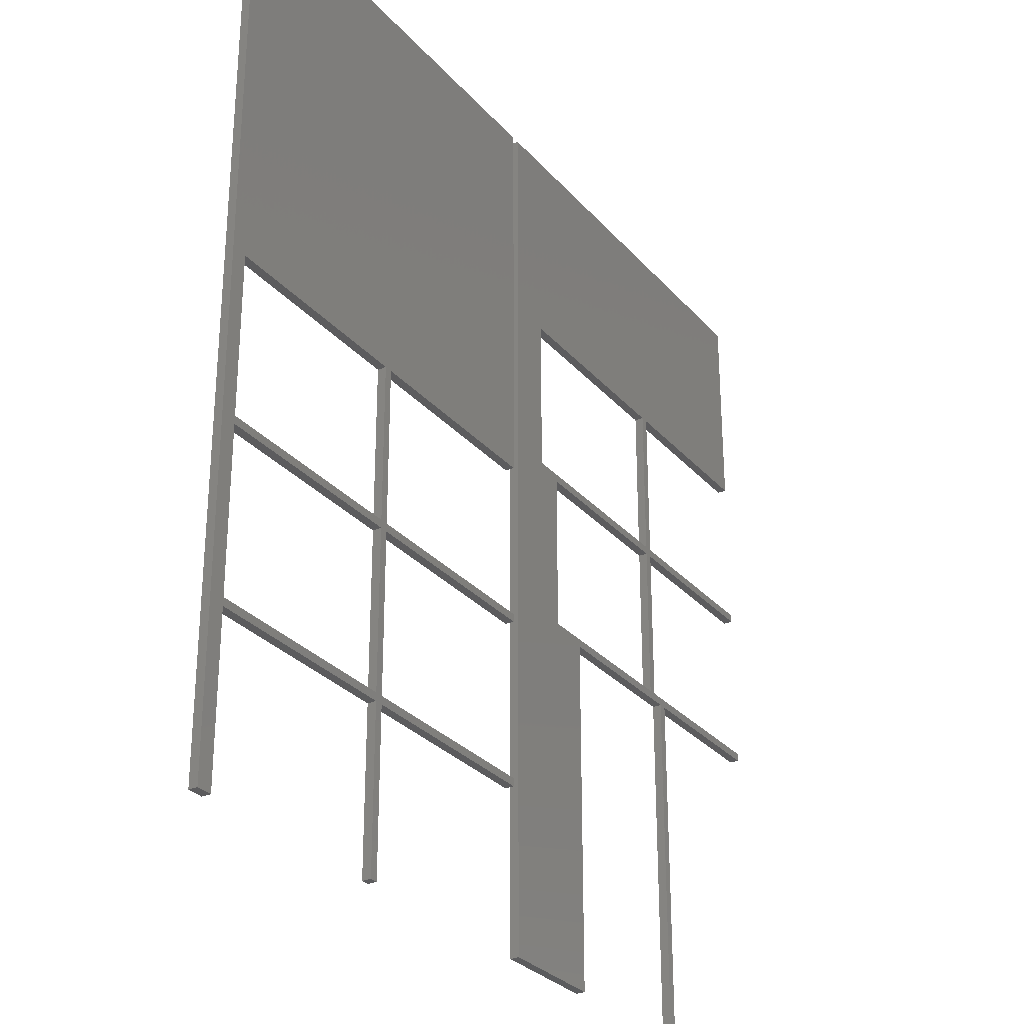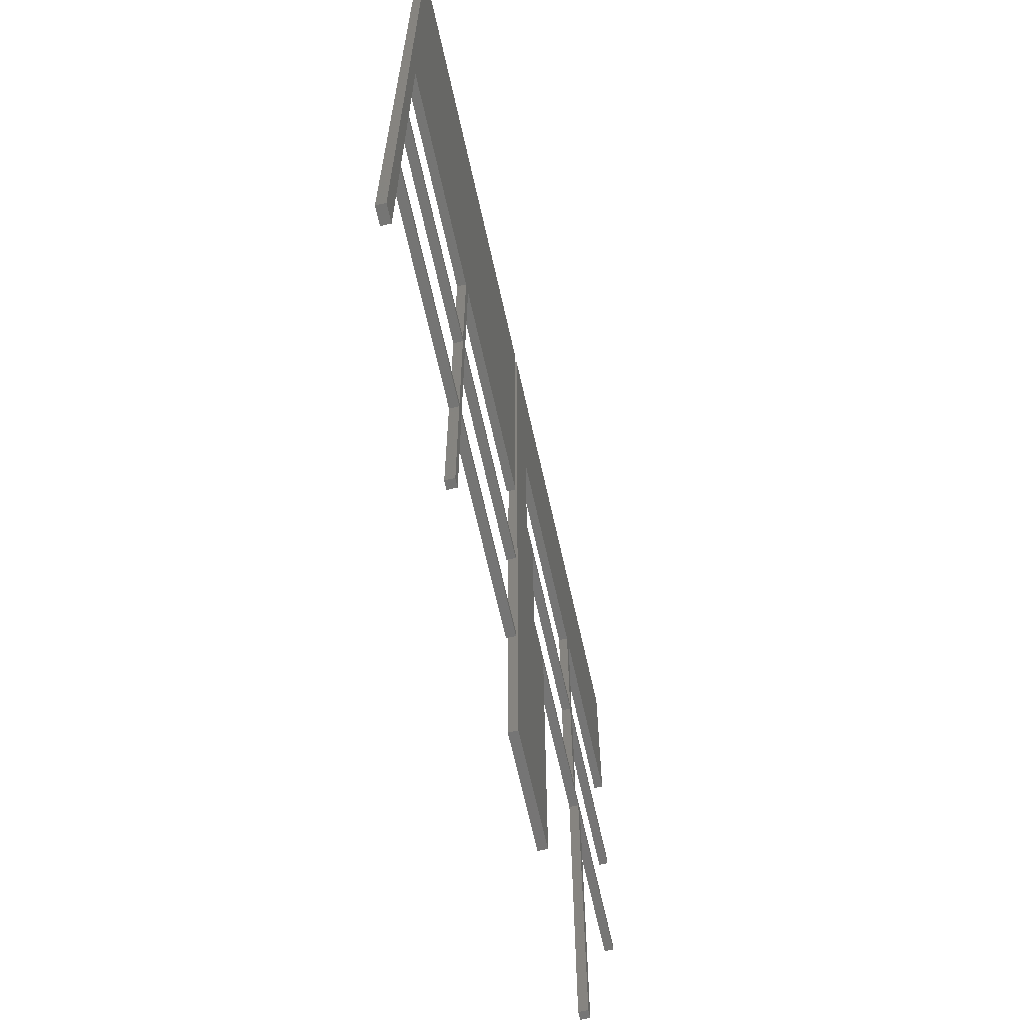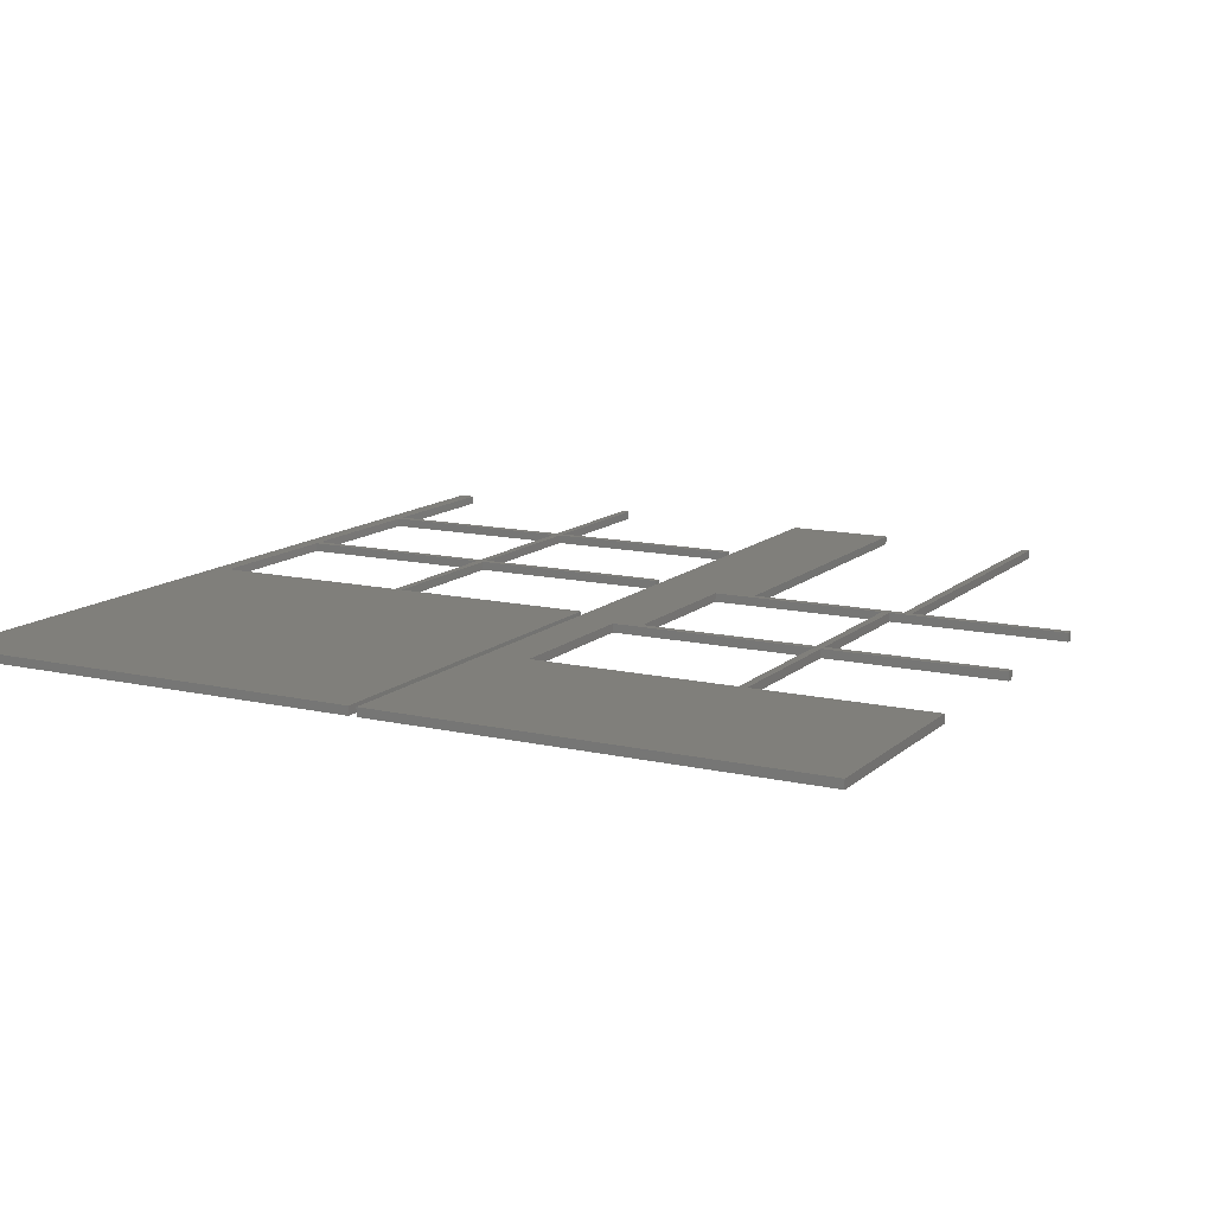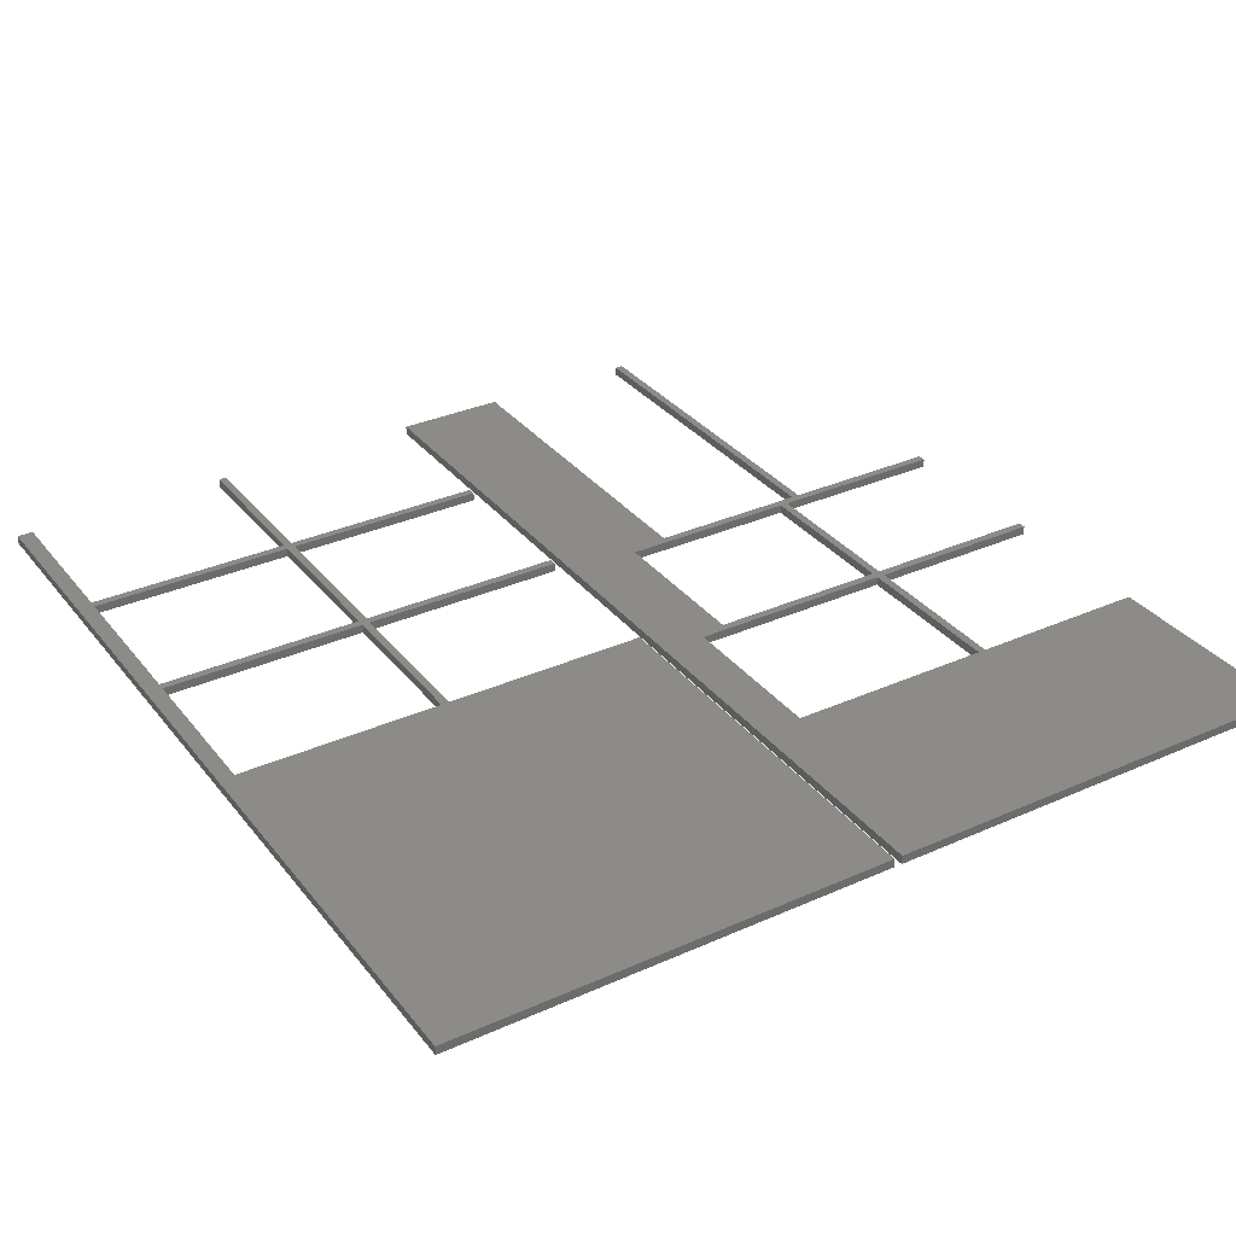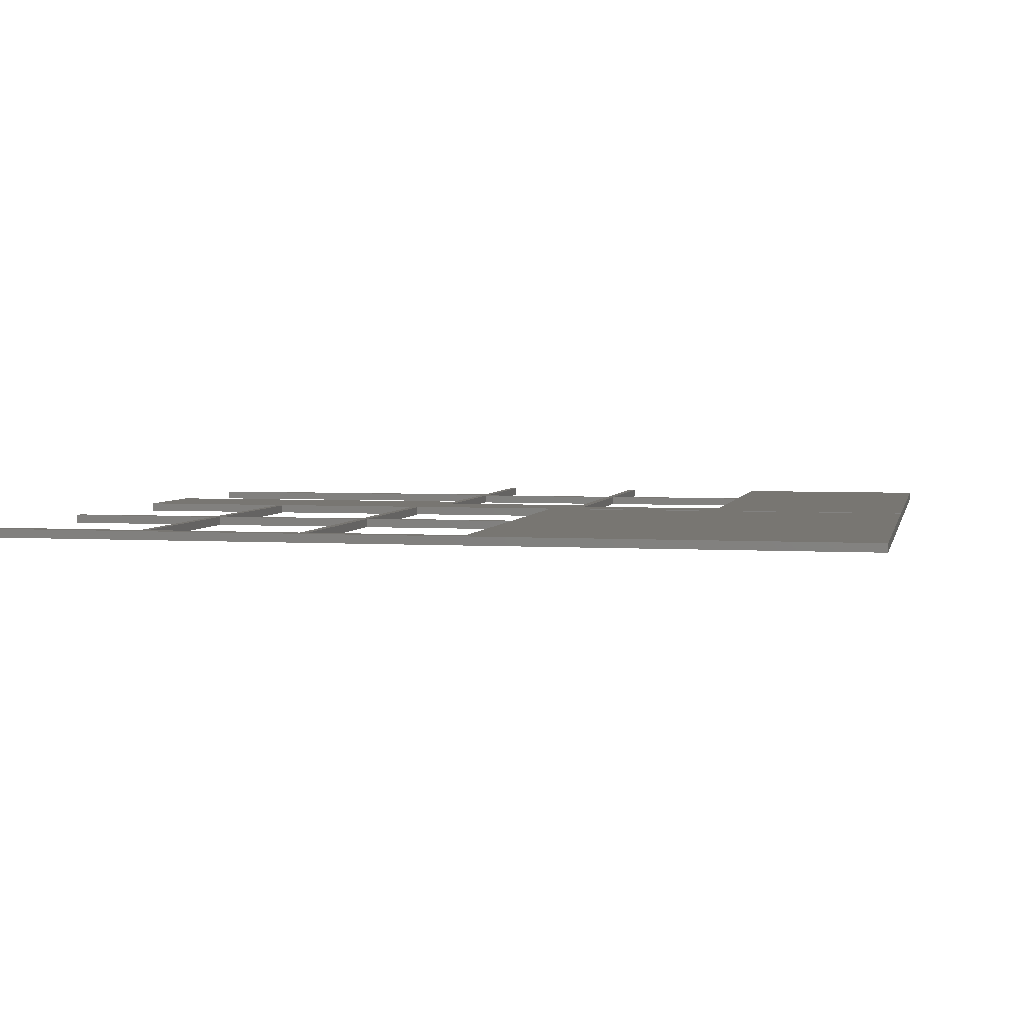
<metadata>
{"format":"stl","ext":"stl","renderer":"f3d","projection":"perspective","resolution":1024,"background":"white","views":[{"elev":-29.5,"azim":122.7,"up":"+Y"},{"elev":-67.4,"azim":102.6,"up":"+Y"},{"elev":12.7,"azim":-151.8,"up":"+Z"},{"elev":32.6,"azim":148.2,"up":"+Z"},{"elev":3.6,"azim":102.1,"up":"+Z"}]}
</metadata>
<code>
# stl→obj: 104 verts, 216 faces
v 0 1720 0
v 0 2250 22
v 0 2250 0
v 0 1720 22
v 0 880 0
v 0 900 22
v 0 900 0
v 0 880 22
v 0 1300 0
v 0 1320 22
v 0 1320 0
v 0 1300 22
v 450 1300 22
v 450 1320 22
v 470 900 22
v 820 880 22
v 920 900 22
v 470 1300 22
v 450 900 22
v 420 880 22
v 400 880 22
v 420 0 22
v 470 1320 22
v 920 1300 22
v 989.6 1320 22
v 1100 2250 22
v 989.6 1720 22
v 470 1720 22
v 450 1720 22
v 1100 0 22
v 820 0 22
v 400 0 22
v 1100 2250 0
v 1100 0 0
v 420 0 0
v 400 0 0
v 420 880 0
v 450 1320 0
v 450 1300 0
v 989.6 1320 0
v 920 900 0
v 820 0 0
v 820 880 0
v 470 900 0
v 470 1300 0
v 470 1320 0
v 450 900 0
v 400 880 0
v 989.6 1720 0
v 470 1720 0
v 450 1720 0
v 920 1300 0
v 1120 1240 0
v 1120 2250 22
v 1120 2250 0
v 1120 1240 22
v 1120 400 0
v 1120 420 22
v 1120 420 0
v 1120 400 22
v 1120 820 0
v 1120 840 22
v 1120 840 0
v 1120 820 22
v 1640 400 22
v 1640 420 22
v 1640 820 22
v 1640 840 22
v 1660 420 22
v 2180 400 22
v 2180 420 22
v 1660 400 22
v 1660 840 22
v 2180 820 22
v 2180 840 22
v 1660 820 22
v 2220 2250 22
v 2180 1240 22
v 2220 0 22
v 1660 1240 22
v 1640 1240 22
v 2180 0 22
v 1660 0 22
v 1640 0 22
v 2220 2250 0
v 2220 0 0
v 1640 840 0
v 1640 820 0
v 1640 420 0
v 1640 400 0
v 1660 400 0
v 1660 0 0
v 1660 420 0
v 1660 820 0
v 1640 0 0
v 2180 840 0
v 2180 820 0
v 1660 840 0
v 2180 420 0
v 2180 400 0
v 2180 0 0
v 2180 1240 0
v 1660 1240 0
v 1640 1240 0
f 1 2 3
f 2 1 4
f 5 6 7
f 6 5 8
f 9 10 11
f 10 9 12
f 10 13 14
f 13 10 12
f 15 16 17
f 13 18 14
f 18 13 15
f 19 15 13
f 20 15 19
f 15 20 16
f 20 21 22
f 19 21 20
f 6 21 19
f 21 6 8
f 23 24 25
f 24 23 18
f 25 26 27
f 26 28 27
f 29 23 28
f 14 23 29
f 23 14 18
f 2 28 26
f 28 2 29
f 29 2 4
f 26 25 30
f 17 25 24
f 25 17 30
f 16 30 17
f 30 16 31
f 22 21 32
f 30 33 26
f 33 30 34
f 35 36 37
f 9 38 39
f 38 9 11
f 34 40 33
f 34 41 40
f 42 41 34
f 43 41 42
f 43 44 41
f 39 45 44
f 45 39 46
f 39 44 47
f 37 44 43
f 44 37 47
f 48 37 36
f 48 47 37
f 7 48 5
f 48 7 47
f 49 33 40
f 50 33 49
f 38 46 39
f 46 38 50
f 51 50 38
f 3 50 51
f 3 51 1
f 50 3 33
f 52 40 41
f 46 52 45
f 52 46 40
f 42 30 31
f 30 42 34
f 36 22 32
f 22 36 35
f 33 2 26
f 2 33 3
f 53 54 55
f 54 53 56
f 57 58 59
f 58 57 60
f 61 62 63
f 62 61 64
f 58 65 66
f 65 58 60
f 62 67 68
f 67 62 64
f 69 70 71
f 70 69 72
f 73 74 75
f 74 73 76
f 77 78 79
f 77 80 78
f 68 73 80
f 73 68 76
f 76 67 69
f 66 69 67
f 68 80 81
f 54 80 77
f 80 54 81
f 81 54 56
f 75 79 78
f 74 79 75
f 71 79 74
f 70 79 71
f 79 70 82
f 76 68 67
f 69 66 72
f 65 72 66
f 72 65 83
f 83 65 84
f 79 85 77
f 85 79 86
f 61 87 88
f 87 61 63
f 57 89 90
f 89 57 59
f 90 91 92
f 91 90 93
f 93 89 94
f 88 94 89
f 90 92 95
f 94 96 97
f 96 94 98
f 91 99 100
f 99 91 93
f 100 86 101
f 99 86 100
f 97 86 99
f 96 86 97
f 86 96 85
f 102 85 96
f 103 85 102
f 93 90 89
f 94 88 98
f 87 98 88
f 98 87 103
f 104 103 87
f 55 103 104
f 55 104 53
f 103 55 85
f 101 79 82
f 79 101 86
f 95 83 84
f 83 95 92
f 85 54 77
f 54 85 55
f 36 21 48
f 21 36 32
f 5 21 8
f 21 5 48
f 22 37 20
f 37 22 35
f 42 16 43
f 16 42 31
f 37 16 20
f 16 37 43
f 47 13 39
f 13 47 19
f 47 6 19
f 6 47 7
f 9 13 12
f 13 9 39
f 15 45 18
f 45 15 44
f 41 24 52
f 24 41 17
f 45 24 18
f 24 45 52
f 41 15 17
f 15 41 44
f 38 29 51
f 29 38 14
f 1 29 4
f 29 1 51
f 38 10 14
f 10 38 11
f 23 50 28
f 50 23 46
f 40 27 49
f 27 40 25
f 50 27 28
f 27 50 49
f 40 23 25
f 23 40 46
f 95 65 90
f 65 95 84
f 57 65 60
f 65 57 90
f 83 91 72
f 91 83 92
f 101 70 100
f 70 101 82
f 91 70 72
f 70 91 100
f 89 67 88
f 67 89 66
f 89 58 66
f 58 89 59
f 61 67 64
f 67 61 88
f 69 94 76
f 94 69 93
f 99 74 97
f 74 99 71
f 99 69 71
f 69 99 93
f 94 74 76
f 74 94 97
f 87 81 104
f 81 87 68
f 87 62 68
f 62 87 63
f 53 81 56
f 81 53 104
f 73 103 80
f 103 73 98
f 96 78 102
f 78 96 75
f 96 73 75
f 73 96 98
f 103 78 80
f 78 103 102

</code>
